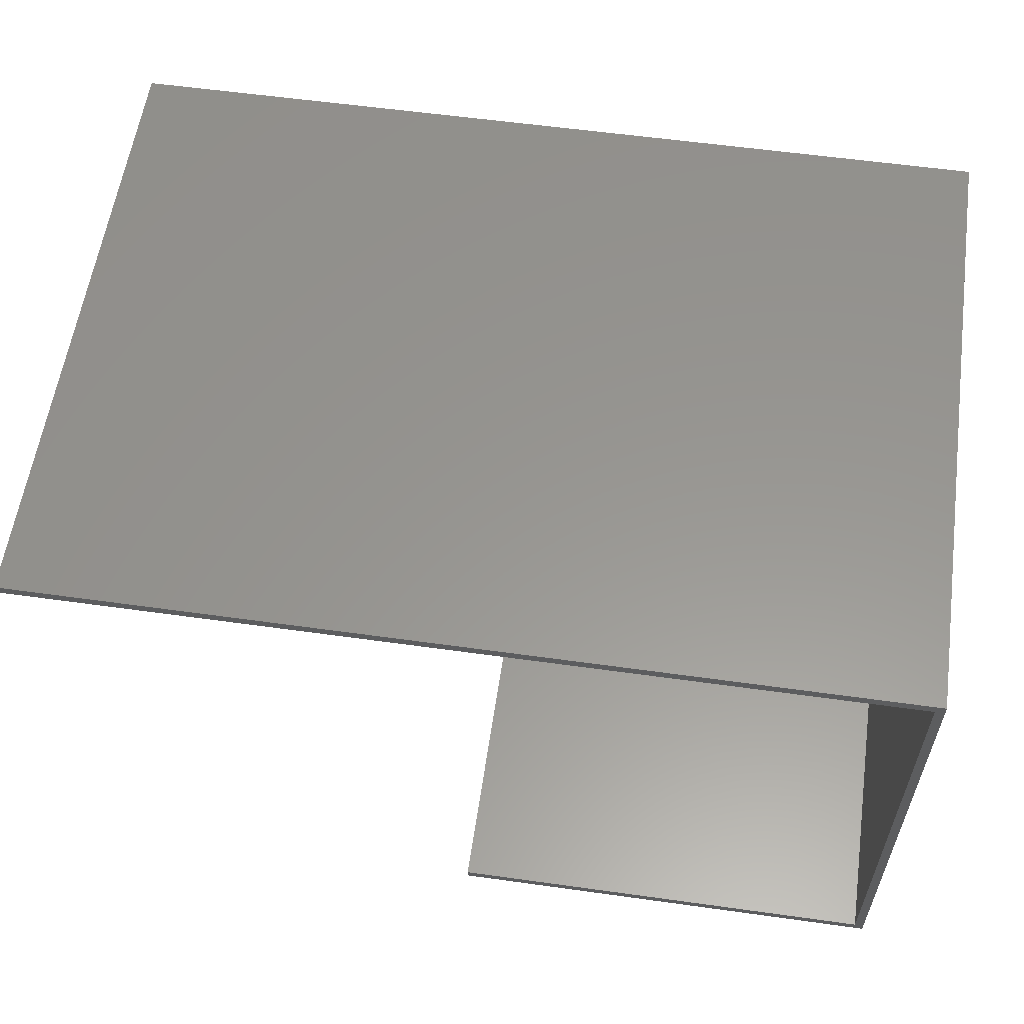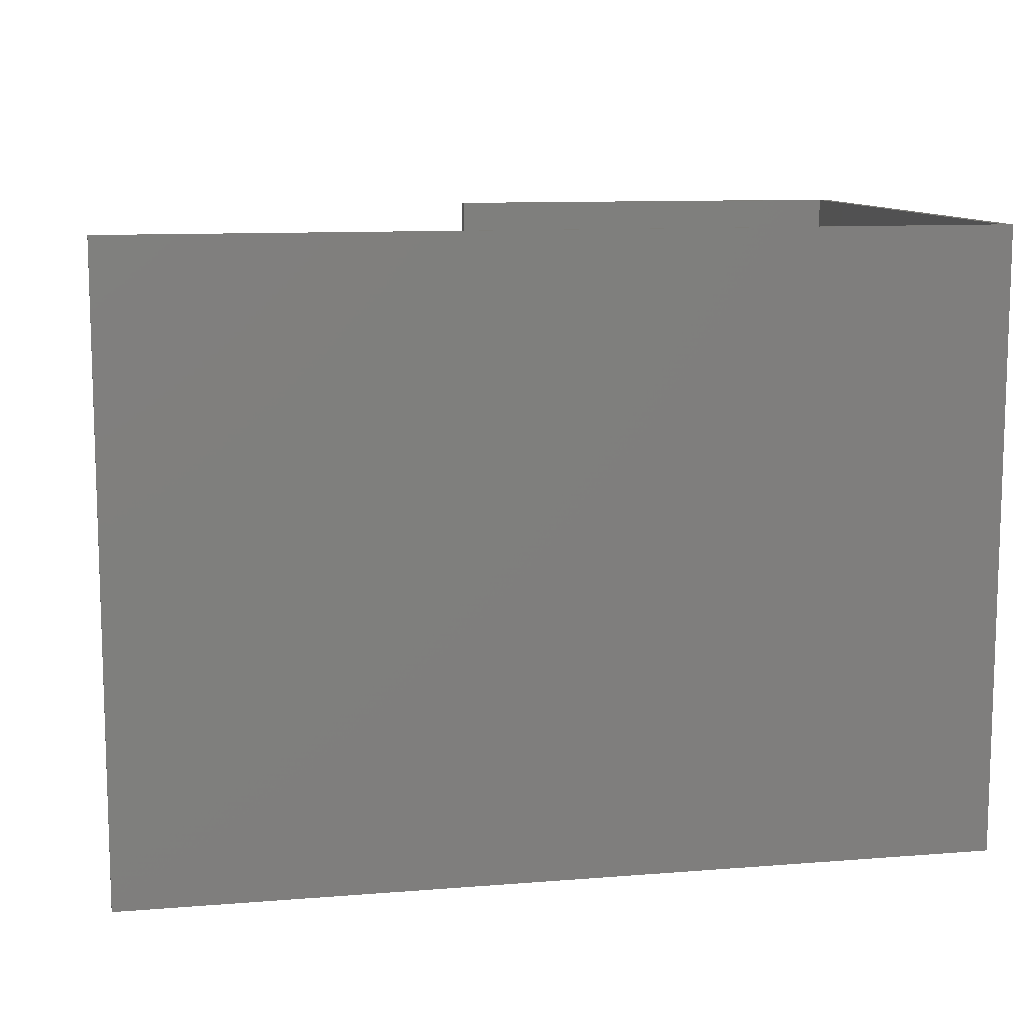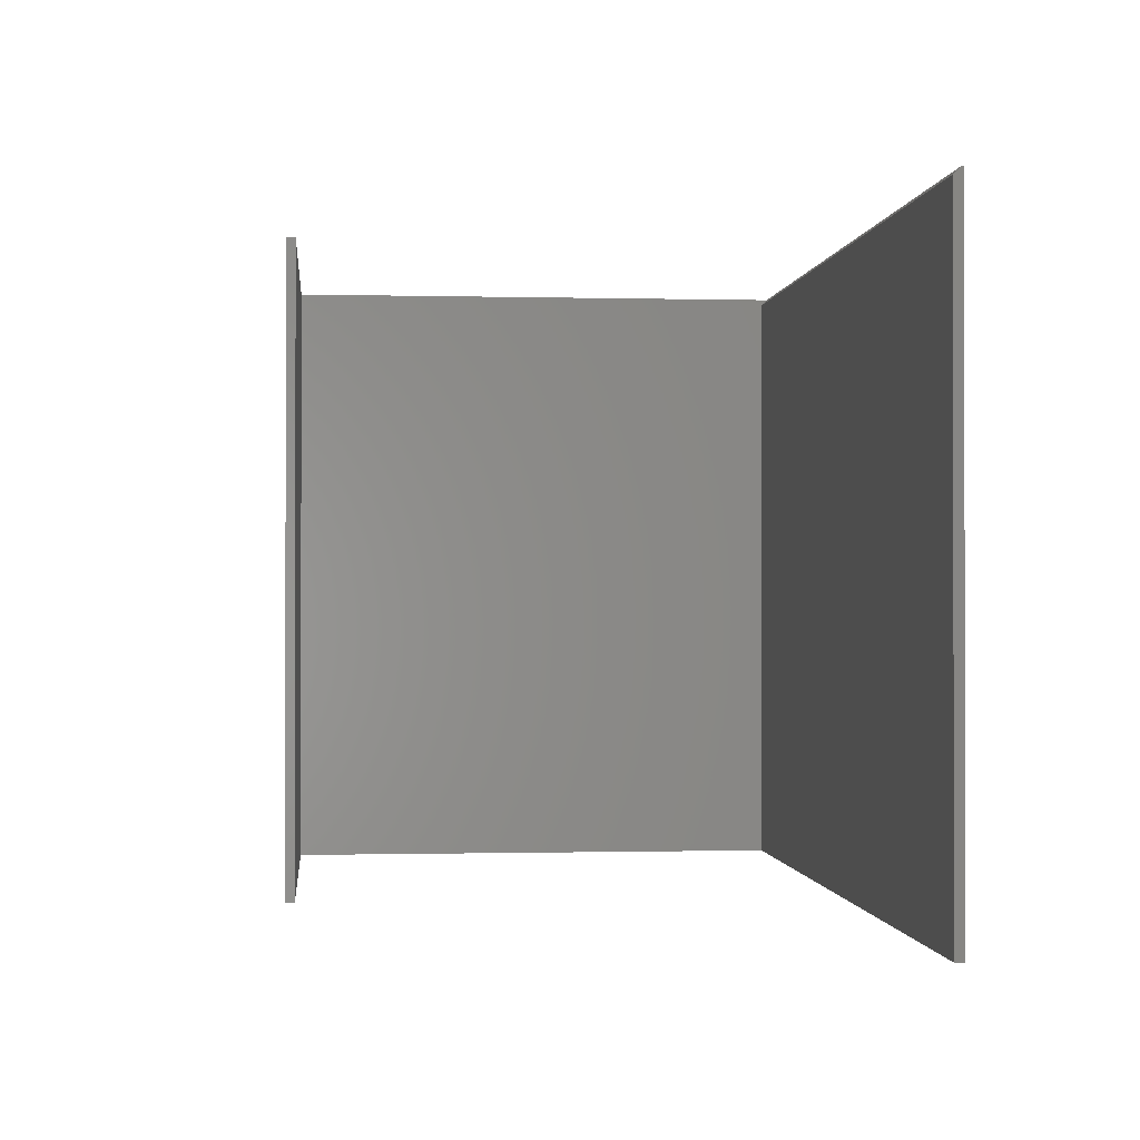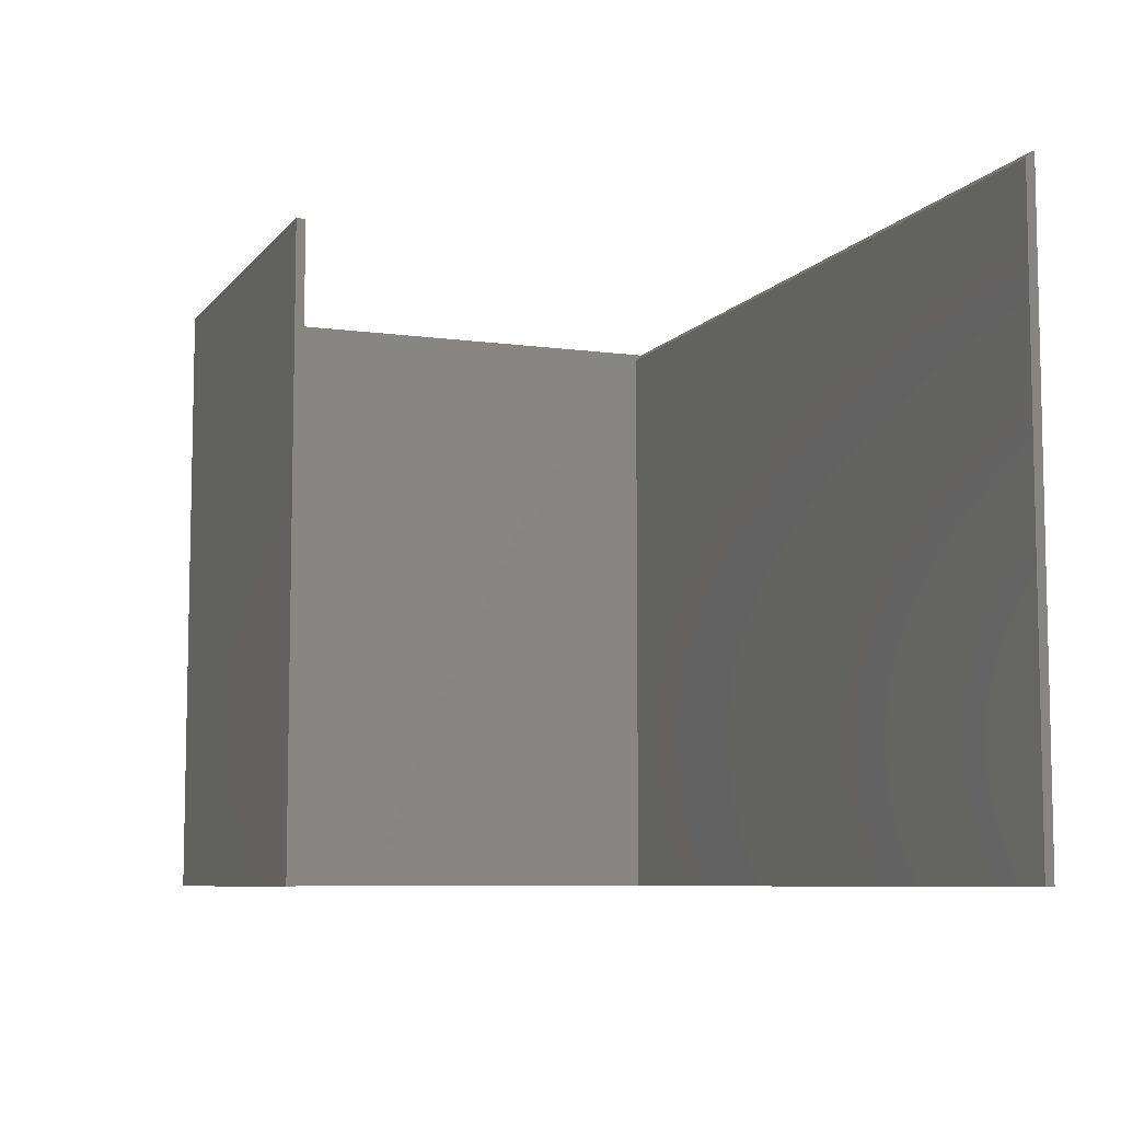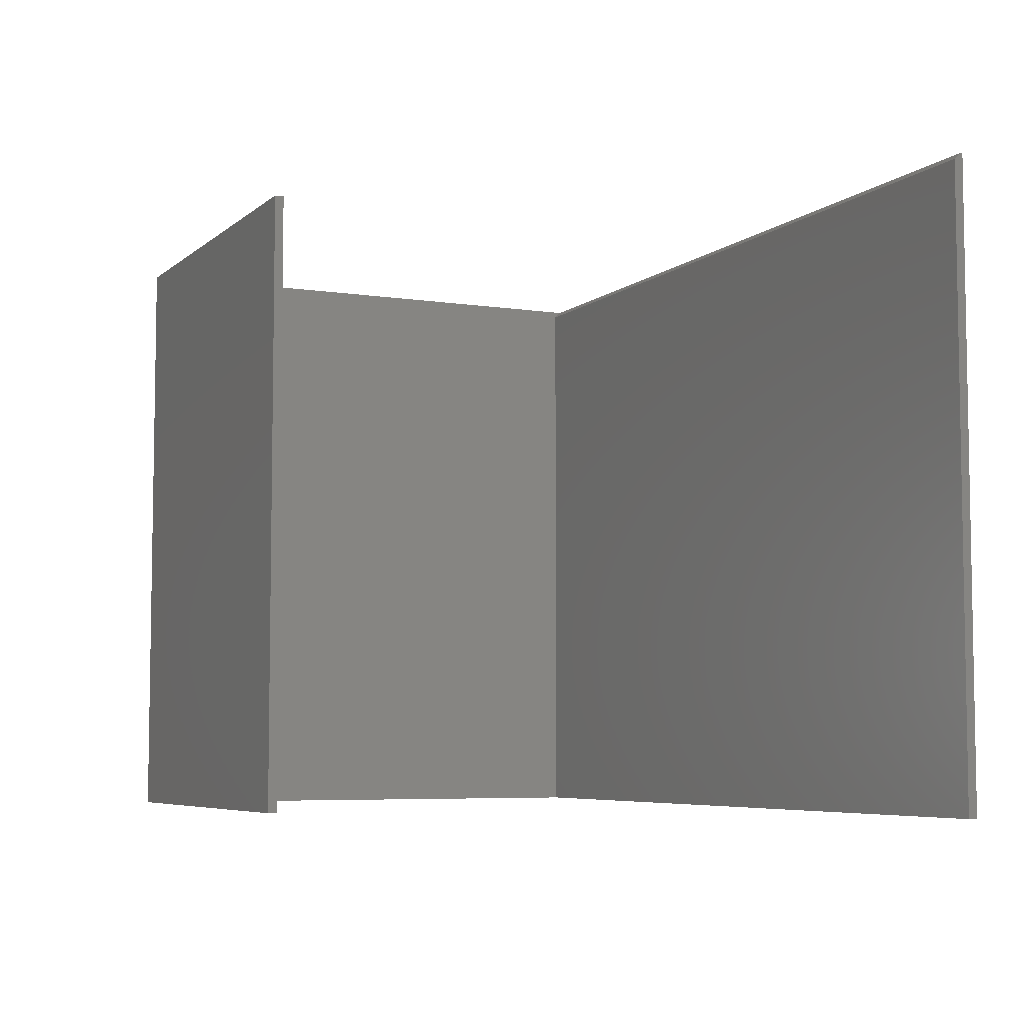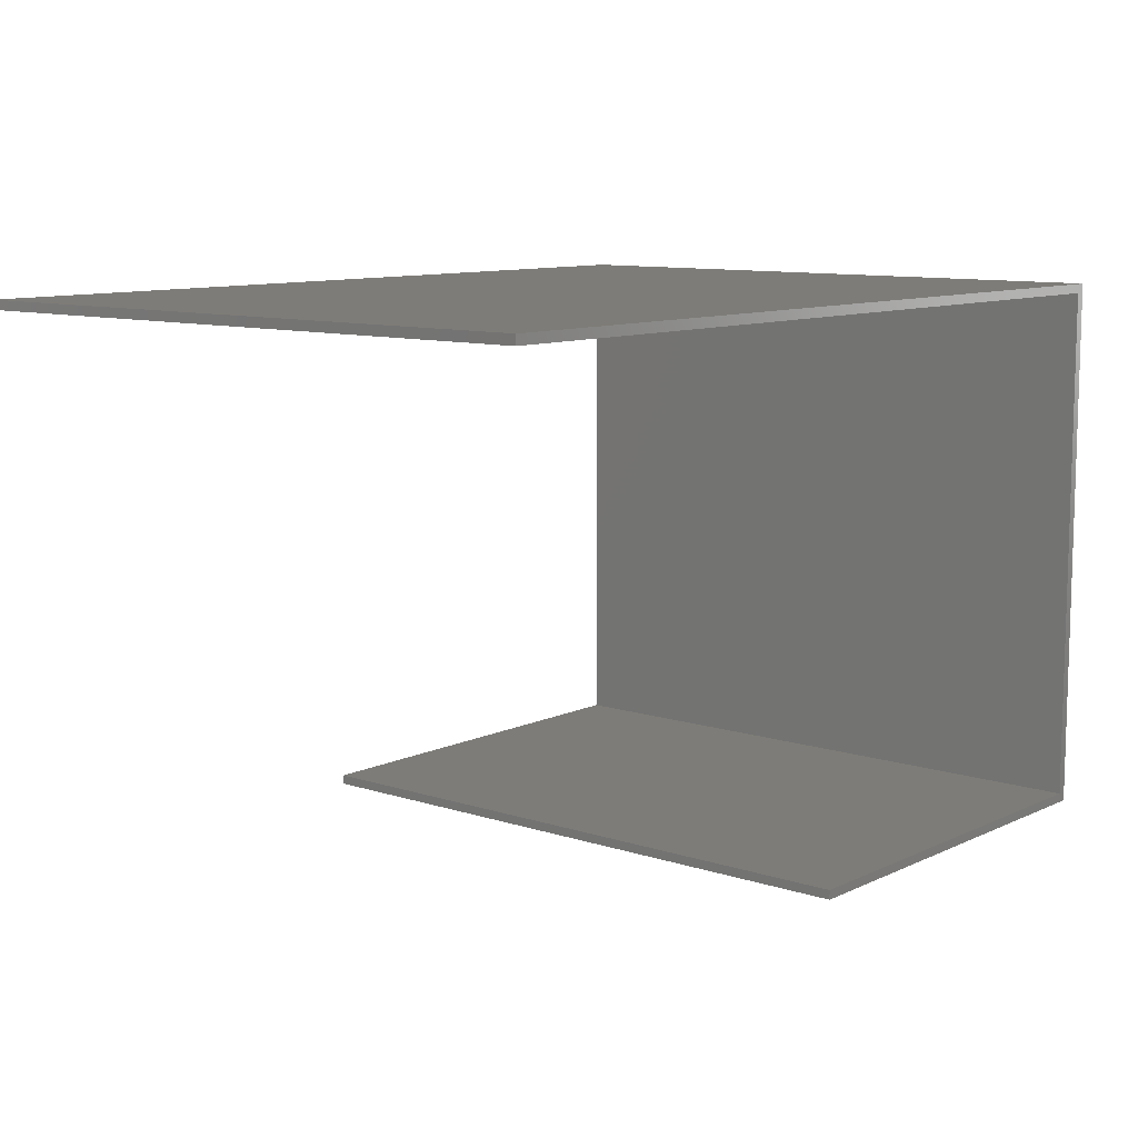
<metadata>
{"format":"stl","ext":"stl","renderer":"f3d","projection":"perspective","resolution":1024,"background":"white","views":[{"elev":58.2,"azim":-171.8,"up":"+Y"},{"elev":10.7,"azim":168.7,"up":"+Z"},{"elev":-0.7,"azim":84.4,"up":"+Z"},{"elev":-7.7,"azim":68.9,"up":"+Z"},{"elev":-6.0,"azim":65.0,"up":"+Z"},{"elev":10.0,"azim":130.0,"up":"+Y"}]}
</metadata>
<code>
# stl→obj: 20 verts, 36 faces
v -0.5047 0.3219 0.75
v -0.5047 0.3141 0.7422
v 0.5234 0.3219 0.75
v 0.5125 0.3141 0.7422
v 0.5234 0.3141 0.7422
v 0.009375 -0.3094 0
v -0.5047 -0.3094 0
v 0.009375 -0.3094 0.75
v -0.5047 -0.3094 0.75
v 0.5234 0.325 0.75
v 0.009375 -0.3203 0.75
v -0.5156 -0.3203 0.75
v -0.5156 0.325 0.75
v 0.5234 0.3141 0
v 0.5234 0.325 0
v 0.5125 0.3141 0
v -0.5047 0.3141 0
v -0.5156 0.325 0
v -0.5156 -0.3203 0
v 0.009375 -0.3203 0
f 1 2 3
f 3 2 4
f 3 4 5
f 6 7 8
f 8 7 9
f 10 1 3
f 11 8 12
f 12 8 9
f 12 9 13
f 13 9 1
f 13 1 10
f 14 15 5
f 5 15 10
f 5 10 3
f 4 16 5
f 5 16 14
f 2 17 4
f 4 17 16
f 7 17 9
f 9 17 2
f 9 2 1
f 18 19 13
f 13 19 12
f 14 16 15
f 15 16 17
f 15 17 18
f 18 17 7
f 18 7 19
f 19 7 6
f 19 6 20
f 10 15 13
f 13 15 18
f 20 6 11
f 11 6 8
f 19 20 12
f 12 20 11

</code>
